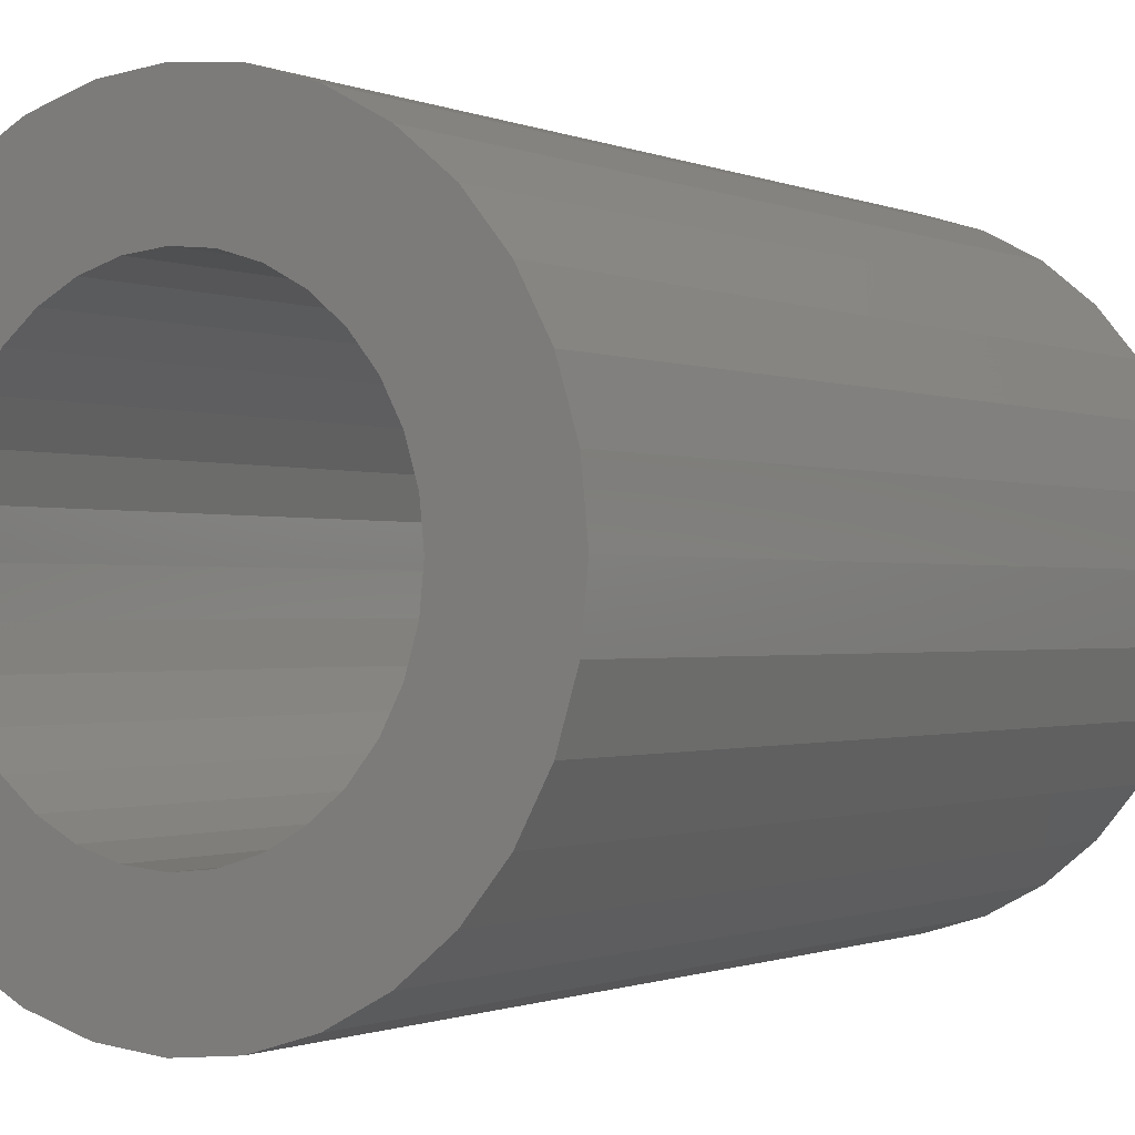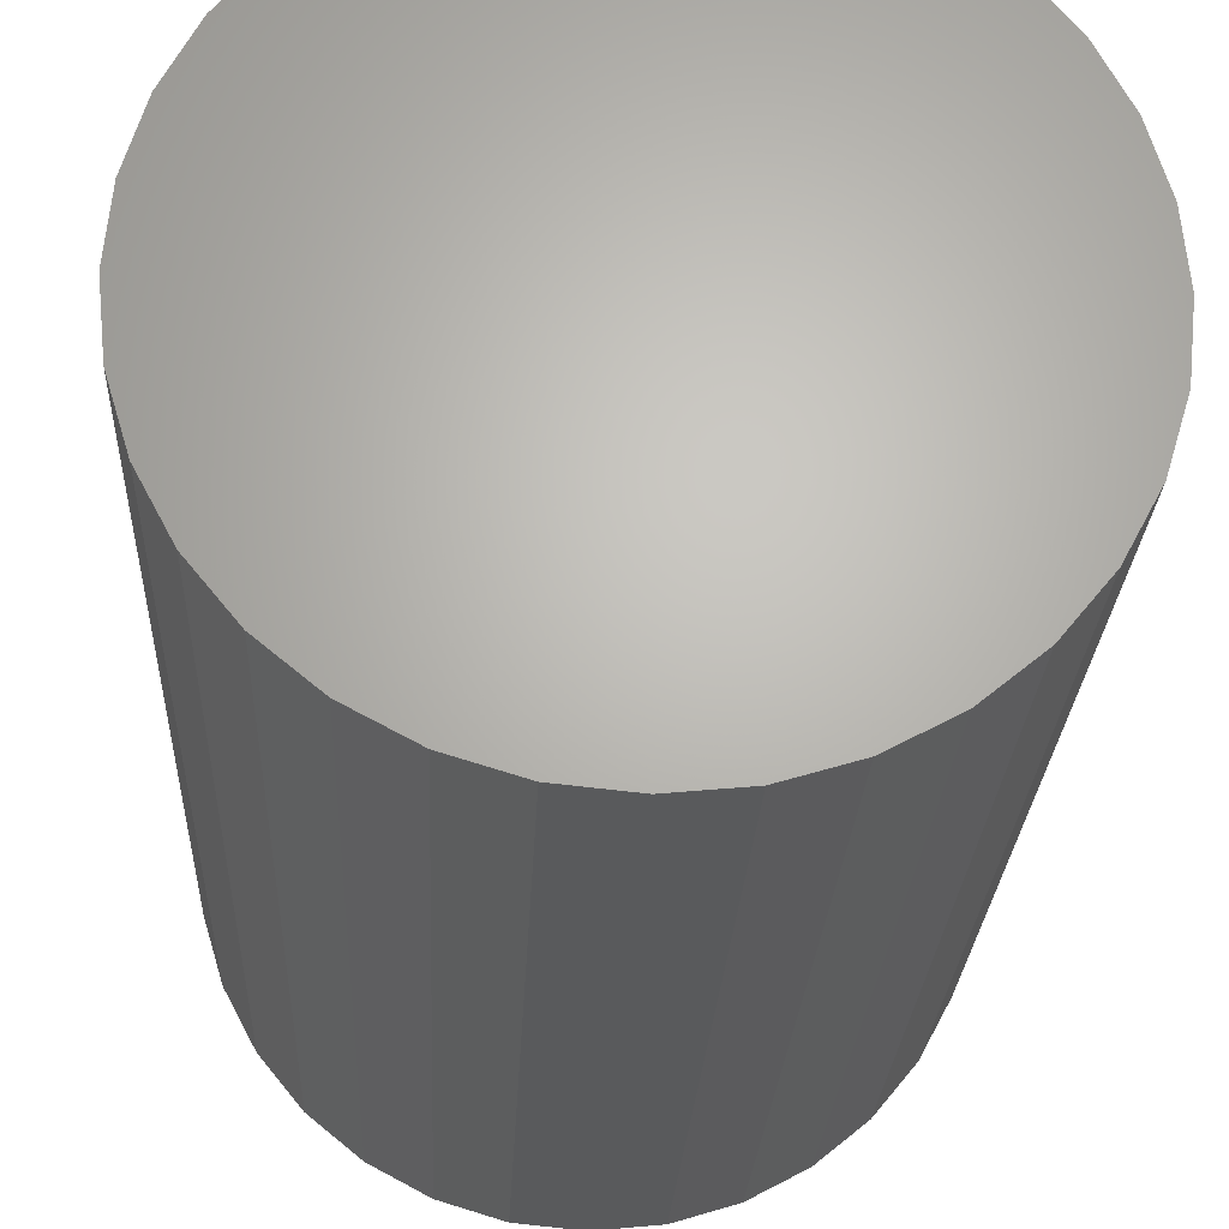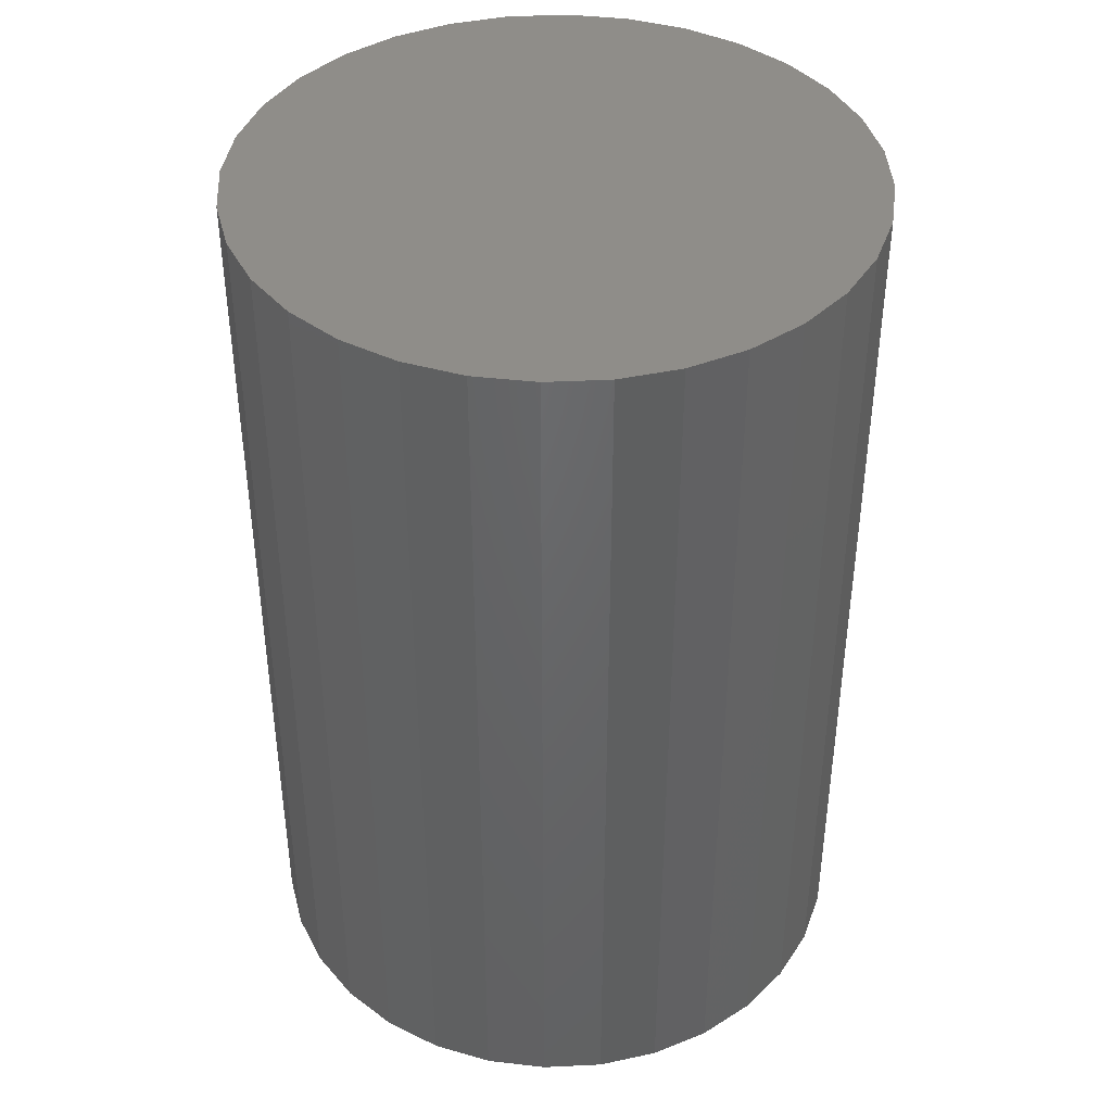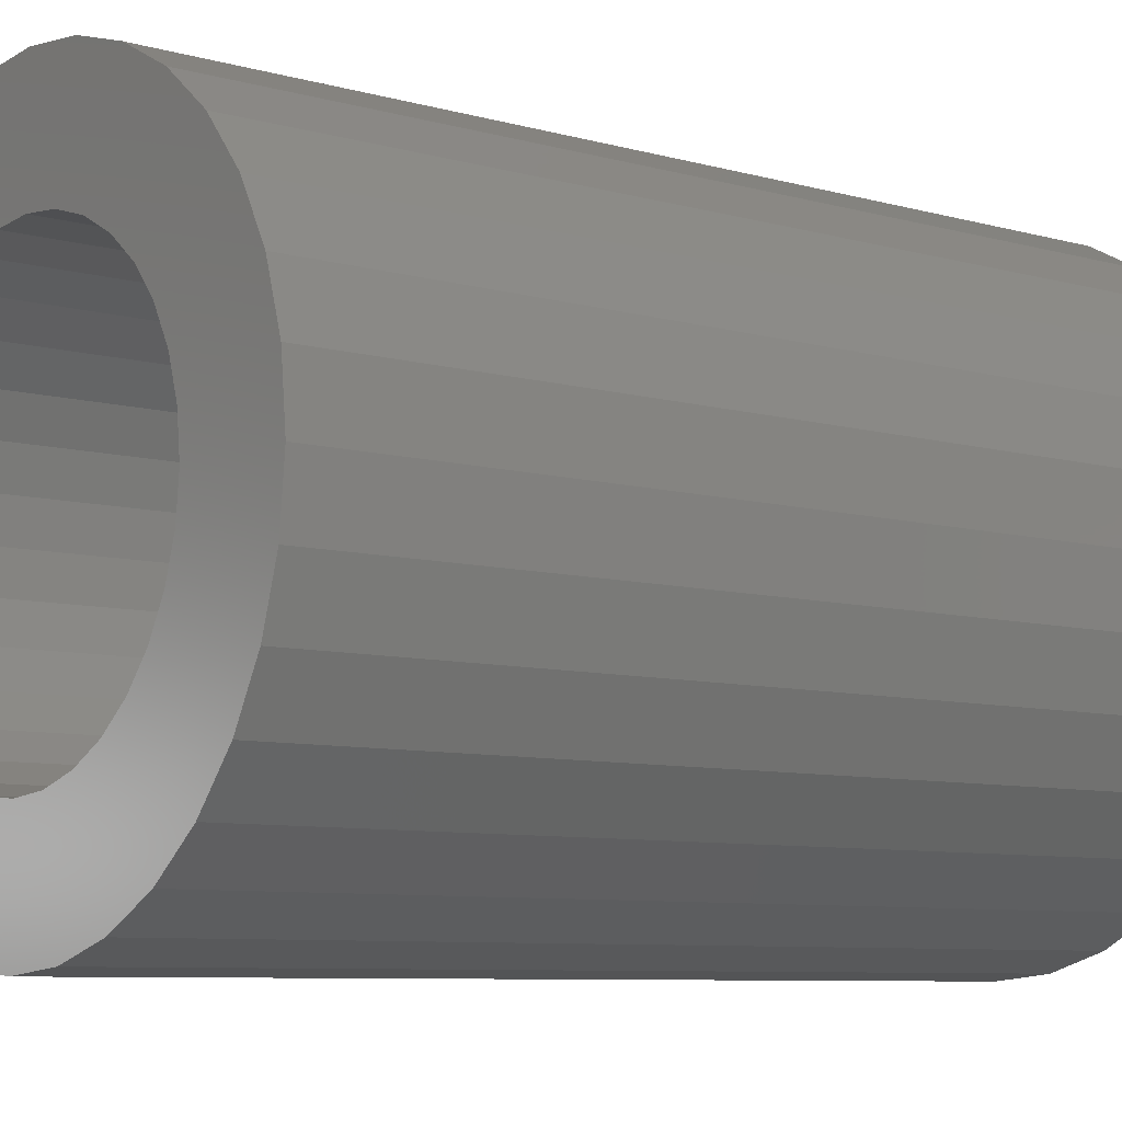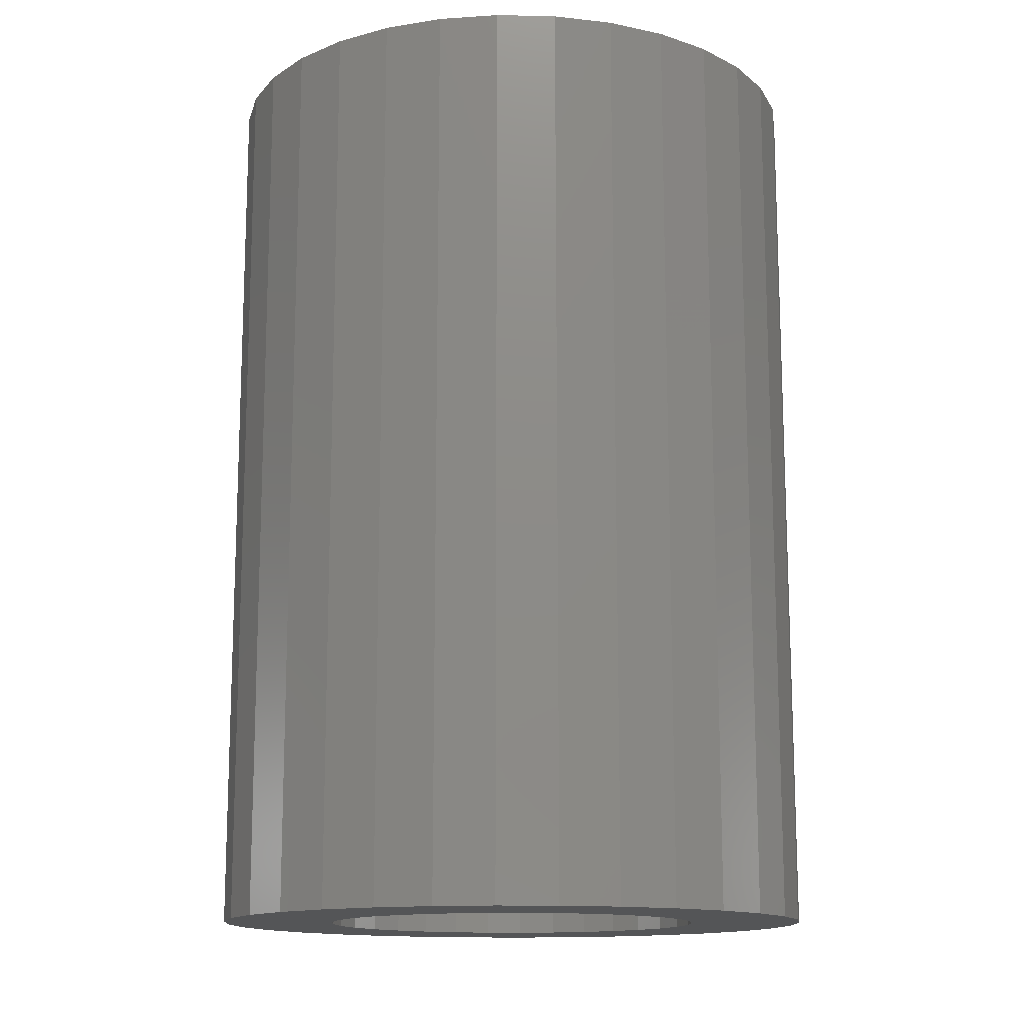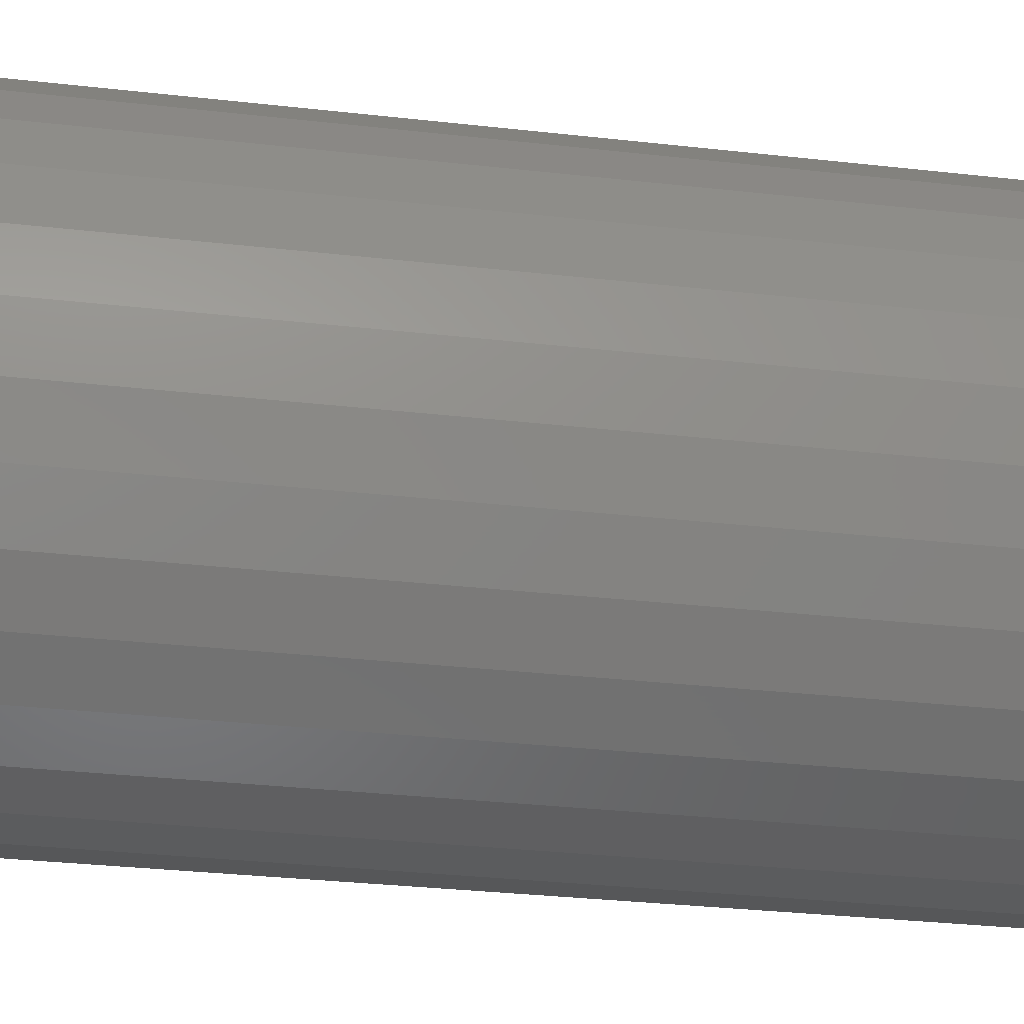
<metadata>
{"format":"stl","ext":"stl","renderer":"f3d","projection":"perspective","resolution":1024,"background":"white","views":[{"elev":-0.8,"azim":-147.3,"up":"+Y"},{"elev":-24.1,"azim":-2.5,"up":"+Y"},{"elev":41.2,"azim":-76.4,"up":"+Z"},{"elev":-7.6,"azim":-129.1,"up":"+Y"},{"elev":-13.9,"azim":137.9,"up":"+Z"},{"elev":-34.3,"azim":81.5,"up":"+Y"}]}
</metadata>
<code>
# stl→obj: 128 verts, 252 faces
v 0.4643 -0.2253 0
v 0.439 -0.2232 0
v 0.4693 -0.2193 0
v 0.4607 -0.2322 0
v 0.4354 -0.235 0
v 0.4584 -0.2396 0
v 0.4607 -0.2626 0
v 0.4354 -0.2597 0
v 0.4584 -0.2551 0
v 0.439 -0.2715 0
v 0.4643 -0.2694 0
v 0.4693 -0.2755 0
v 0.4449 -0.2825 0
v 0.4753 -0.2804 0
v 0.4822 -0.2841 0
v 0.5126 -0.2107 0
v 0.5051 -0.2084 0
v 0.542 -0.2027 0
v 0.5499 -0.2123 0
v 0.5194 -0.2143 0
v 0.5255 -0.2193 0
v 0.5557 -0.2232 0
v 0.5304 -0.2253 0
v 0.5341 -0.2322 0
v 0.5593 -0.235 0
v 0.5363 -0.2396 0
v 0.5371 -0.2474 0
v 0.5593 -0.2597 0
v 0.5341 -0.2626 0
v 0.5363 -0.2551 0
v 0.5557 -0.2715 0
v 0.5304 -0.2694 0
v 0.5255 -0.2755 0
v 0.5499 -0.2825 0
v 0.5194 -0.2804 0
v 0.5126 -0.2841 0
v 0.542 -0.292 0
v 0.5051 -0.2863 0
v 0.5605 -0.2474 0
v 0.4342 -0.2474 0
v 0.4576 -0.2474 0
v 0.4974 -0.2076 0
v 0.4527 -0.2027 0
v 0.4623 -0.1949 0
v 0.4732 -0.189 0
v 0.485 -0.1854 0
v 0.4974 -0.1842 0
v 0.5097 -0.1854 0
v 0.5215 -0.189 0
v 0.5325 -0.1949 0
v 0.4896 -0.2084 0
v 0.4822 -0.2107 0
v 0.4449 -0.2123 0
v 0.4753 -0.2143 0
v 0.4974 -0.2871 0
v 0.5325 -0.2999 0
v 0.5215 -0.3057 0
v 0.5097 -0.3093 0
v 0.4974 -0.3105 0
v 0.485 -0.3093 0
v 0.4732 -0.3057 0
v 0.4623 -0.2999 0
v 0.4527 -0.292 0
v 0.4896 -0.2863 0
v 0.5051 -0.2863 0.1641
v 0.5126 -0.2841 0.1641
v 0.5194 -0.2804 0.1641
v 0.5255 -0.2755 0.1641
v 0.5304 -0.2694 0.1641
v 0.5341 -0.2626 0.1641
v 0.5363 -0.2551 0.1641
v 0.5371 -0.2474 0.1641
v 0.4974 -0.2871 0.1641
v 0.4896 -0.2863 0.1641
v 0.4822 -0.2841 0.1641
v 0.4753 -0.2804 0.1641
v 0.4693 -0.2755 0.1641
v 0.4643 -0.2694 0.1641
v 0.4607 -0.2626 0.1641
v 0.4584 -0.2551 0.1641
v 0.4576 -0.2474 0.1641
v 0.4896 -0.2084 0.1641
v 0.4822 -0.2107 0.1641
v 0.4753 -0.2143 0.1641
v 0.4693 -0.2193 0.1641
v 0.4643 -0.2253 0.1641
v 0.4607 -0.2322 0.1641
v 0.4584 -0.2396 0.1641
v 0.4974 -0.2076 0.1641
v 0.5051 -0.2084 0.1641
v 0.5126 -0.2107 0.1641
v 0.5194 -0.2143 0.1641
v 0.5255 -0.2193 0.1641
v 0.5304 -0.2253 0.1641
v 0.5341 -0.2322 0.1641
v 0.5363 -0.2396 0.1641
v 0.485 -0.1854 0.1875
v 0.5097 -0.1854 0.1875
v 0.4974 -0.1842 0.1875
v 0.4732 -0.189 0.1875
v 0.5215 -0.189 0.1875
v 0.4623 -0.1949 0.1875
v 0.5325 -0.1949 0.1875
v 0.4527 -0.2027 0.1875
v 0.542 -0.2027 0.1875
v 0.4449 -0.2123 0.1875
v 0.5499 -0.2123 0.1875
v 0.5499 -0.2825 0.1875
v 0.4527 -0.292 0.1875
v 0.542 -0.292 0.1875
v 0.4623 -0.2999 0.1875
v 0.5325 -0.2999 0.1875
v 0.4732 -0.3057 0.1875
v 0.5215 -0.3057 0.1875
v 0.485 -0.3093 0.1875
v 0.5097 -0.3093 0.1875
v 0.4974 -0.3105 0.1875
v 0.5557 -0.2232 0.1875
v 0.439 -0.2232 0.1875
v 0.5593 -0.235 0.1875
v 0.4354 -0.235 0.1875
v 0.5605 -0.2474 0.1875
v 0.4342 -0.2474 0.1875
v 0.5593 -0.2597 0.1875
v 0.4354 -0.2597 0.1875
v 0.5557 -0.2715 0.1875
v 0.439 -0.2715 0.1875
v 0.4449 -0.2825 0.1875
f 1 2 3
f 2 1 4
f 4 5 2
f 5 4 6
f 7 8 9
f 10 8 7
f 7 11 10
f 10 11 12
f 12 13 10
f 13 12 14
f 15 13 14
f 16 17 18
f 19 16 18
f 20 16 19
f 21 20 19
f 22 21 19
f 22 23 21
f 24 23 22
f 25 24 22
f 26 24 25
f 26 25 27
f 28 29 30
f 29 28 31
f 32 29 31
f 33 32 31
f 34 33 31
f 35 33 34
f 34 36 35
f 36 34 37
f 38 36 37
f 39 28 30
f 39 30 27
f 39 27 25
f 40 5 6
f 40 6 41
f 40 41 9
f 40 9 8
f 42 43 44
f 42 44 45
f 42 45 46
f 42 46 47
f 42 47 48
f 42 48 49
f 42 49 50
f 42 50 18
f 42 18 17
f 43 42 51
f 43 51 52
f 43 52 53
f 53 52 54
f 53 54 3
f 53 3 2
f 55 38 37
f 55 37 56
f 55 56 57
f 55 57 58
f 55 58 59
f 55 59 60
f 55 60 61
f 55 61 62
f 55 62 63
f 63 13 15
f 63 15 64
f 63 64 55
f 55 65 38
f 38 65 66
f 38 66 36
f 36 66 67
f 36 67 35
f 35 67 68
f 35 68 33
f 33 68 69
f 33 69 32
f 32 69 70
f 32 70 29
f 29 70 71
f 29 71 30
f 30 71 72
f 30 72 27
f 65 55 73
f 73 55 64
f 73 64 74
f 74 64 15
f 74 15 75
f 75 15 14
f 75 14 76
f 76 14 12
f 76 12 77
f 77 12 11
f 77 11 78
f 78 11 7
f 78 7 79
f 79 7 9
f 79 9 80
f 80 9 41
f 80 41 81
f 42 82 51
f 51 82 83
f 51 83 52
f 52 83 84
f 52 84 54
f 54 84 85
f 54 85 3
f 3 85 86
f 3 86 1
f 1 86 87
f 1 87 4
f 4 87 88
f 4 88 6
f 6 88 81
f 6 81 41
f 82 42 89
f 89 42 17
f 89 17 90
f 90 17 16
f 90 16 91
f 91 16 20
f 91 20 92
f 92 20 21
f 92 21 93
f 93 21 23
f 93 23 94
f 94 23 24
f 94 24 95
f 95 24 26
f 95 26 96
f 96 26 27
f 96 27 72
f 83 82 89
f 83 89 90
f 91 83 90
f 84 83 91
f 92 84 91
f 85 84 92
f 93 85 92
f 86 85 93
f 94 86 93
f 87 86 94
f 95 87 94
f 88 87 95
f 96 88 95
f 70 79 71
f 78 79 70
f 69 78 70
f 77 78 69
f 68 77 69
f 76 77 68
f 67 76 68
f 75 76 67
f 66 75 67
f 74 75 66
f 73 74 66
f 65 73 66
f 79 80 71
f 71 80 81
f 71 81 72
f 72 81 88
f 72 88 96
f 97 98 99
f 98 97 100
f 98 100 101
f 101 100 102
f 101 102 103
f 103 102 104
f 103 104 105
f 105 104 106
f 105 106 107
f 108 109 110
f 110 109 111
f 110 111 112
f 112 111 113
f 112 113 114
f 114 113 115
f 114 115 116
f 116 115 117
f 107 106 118
f 118 106 119
f 118 119 120
f 120 119 121
f 120 121 122
f 122 121 123
f 122 123 124
f 124 123 125
f 124 125 126
f 126 125 127
f 126 127 108
f 108 127 128
f 108 128 109
f 39 122 28
f 28 122 124
f 28 124 31
f 31 124 126
f 31 126 34
f 34 126 108
f 34 108 37
f 37 108 110
f 37 110 56
f 56 110 112
f 56 112 57
f 57 112 114
f 57 114 58
f 58 114 116
f 58 116 59
f 59 116 117
f 59 117 60
f 60 117 115
f 60 115 61
f 61 115 113
f 61 113 62
f 62 113 111
f 62 111 63
f 63 111 109
f 63 109 13
f 13 109 128
f 13 128 10
f 10 128 127
f 10 127 8
f 8 127 125
f 8 125 40
f 40 125 123
f 40 123 5
f 5 123 121
f 5 121 2
f 2 121 119
f 2 119 53
f 53 119 106
f 53 106 43
f 43 106 104
f 43 104 44
f 44 104 102
f 44 102 45
f 45 102 100
f 45 100 46
f 46 100 97
f 46 97 47
f 47 97 99
f 47 99 48
f 48 99 98
f 48 98 49
f 49 98 101
f 49 101 50
f 50 101 103
f 50 103 18
f 18 103 105
f 18 105 19
f 19 105 107
f 19 107 22
f 22 107 118
f 22 118 25
f 25 118 120
f 25 120 39
f 39 120 122

</code>
